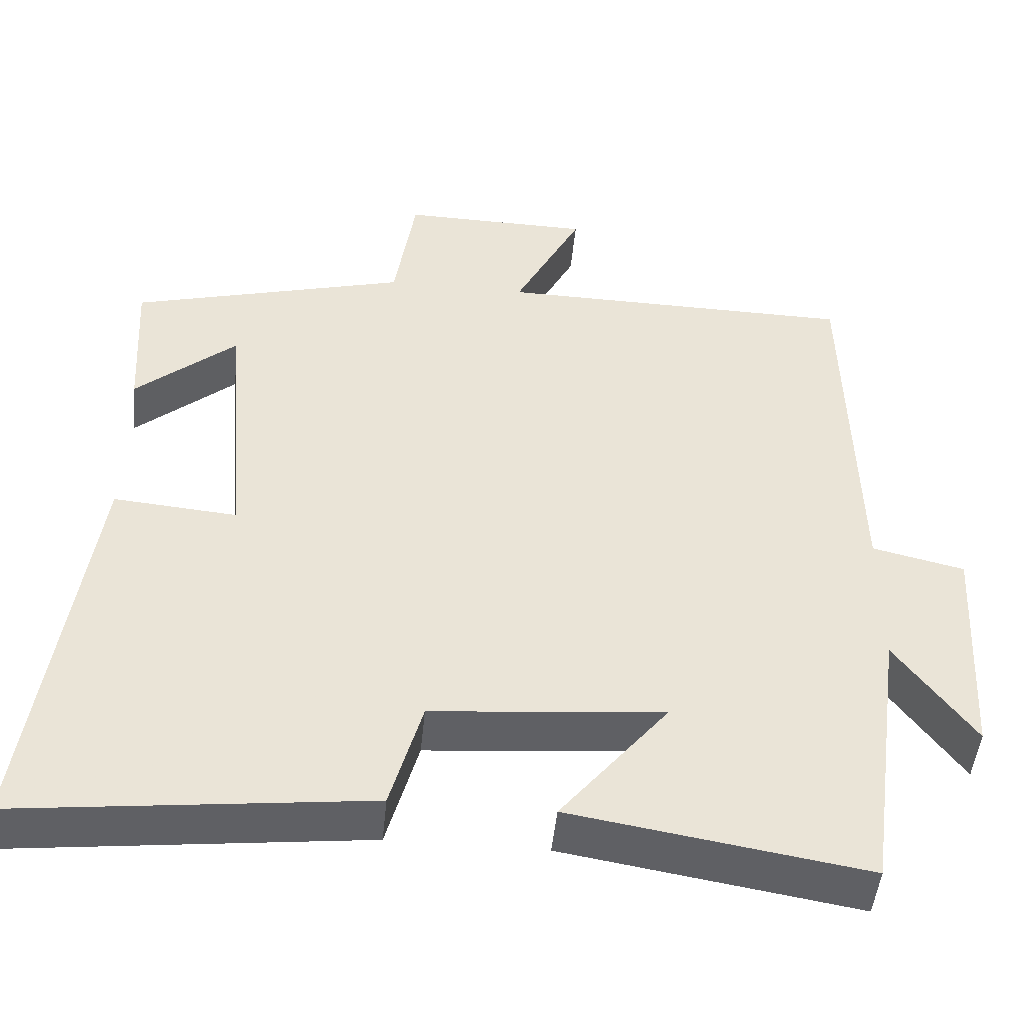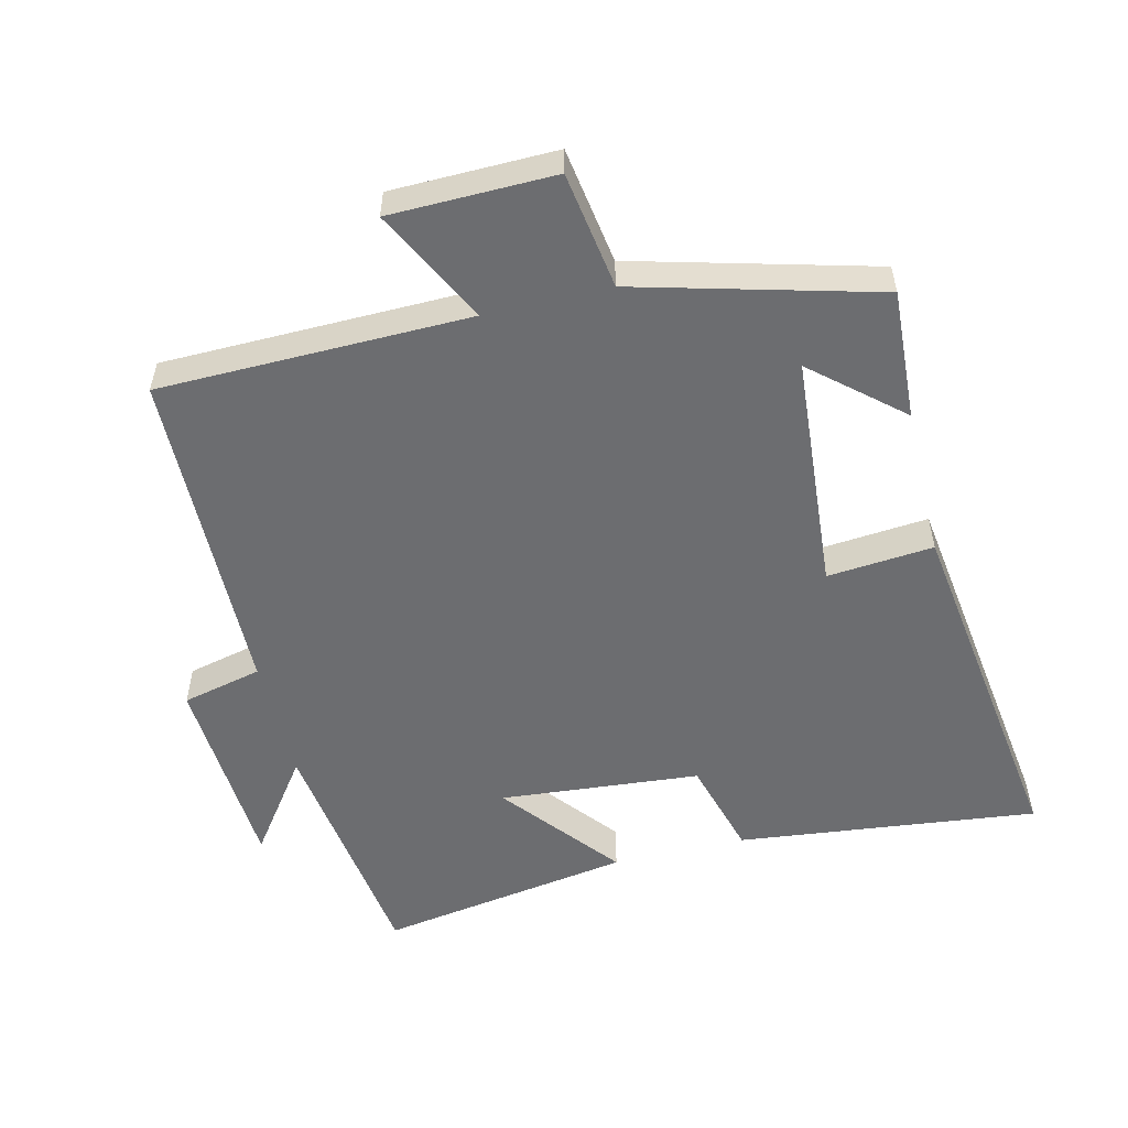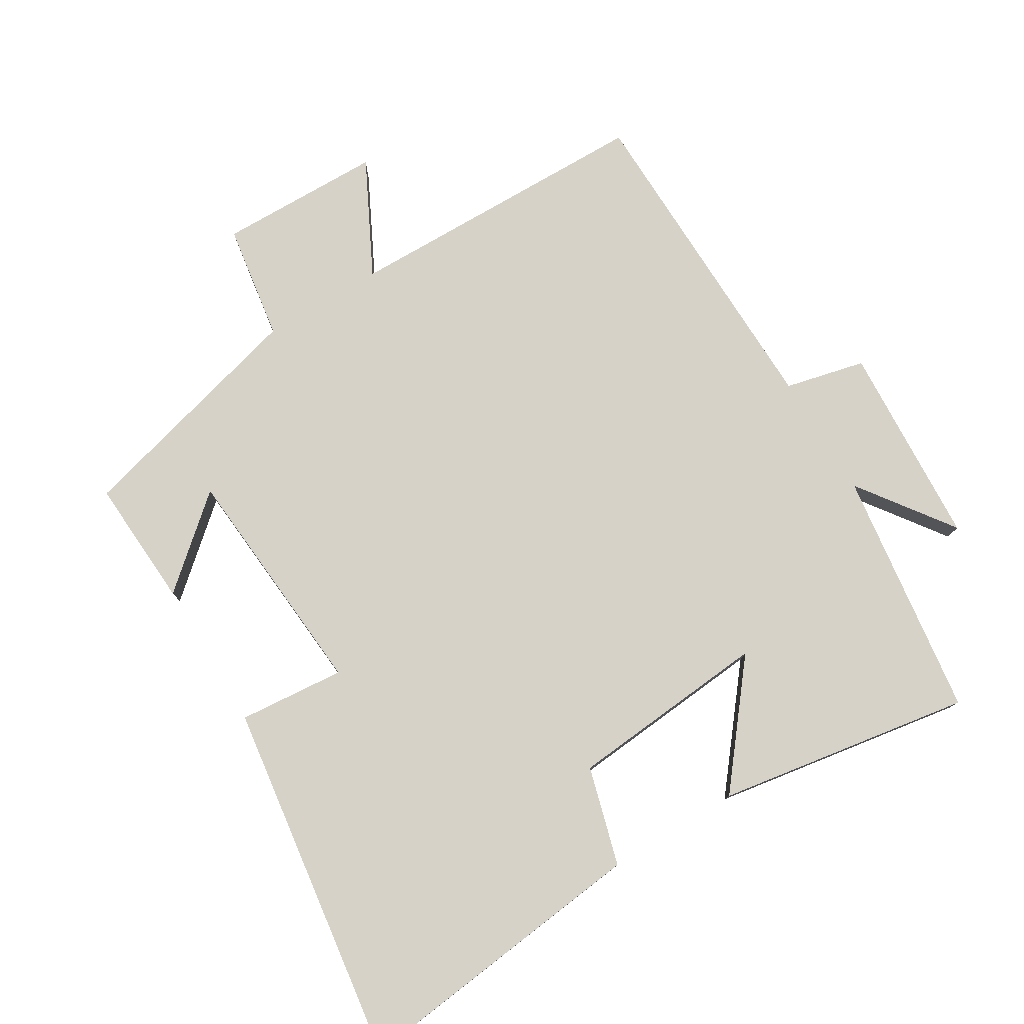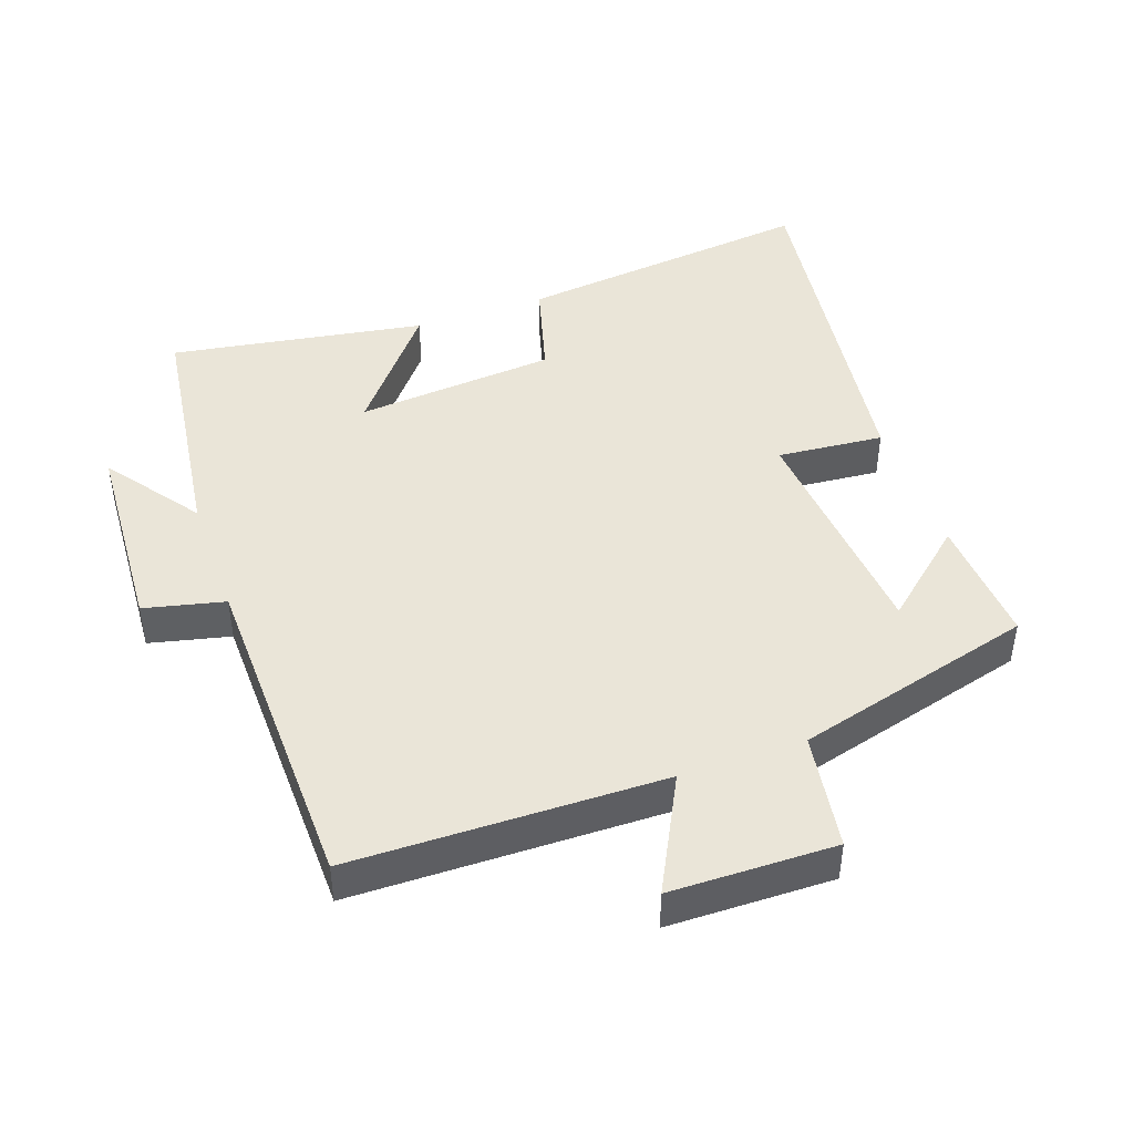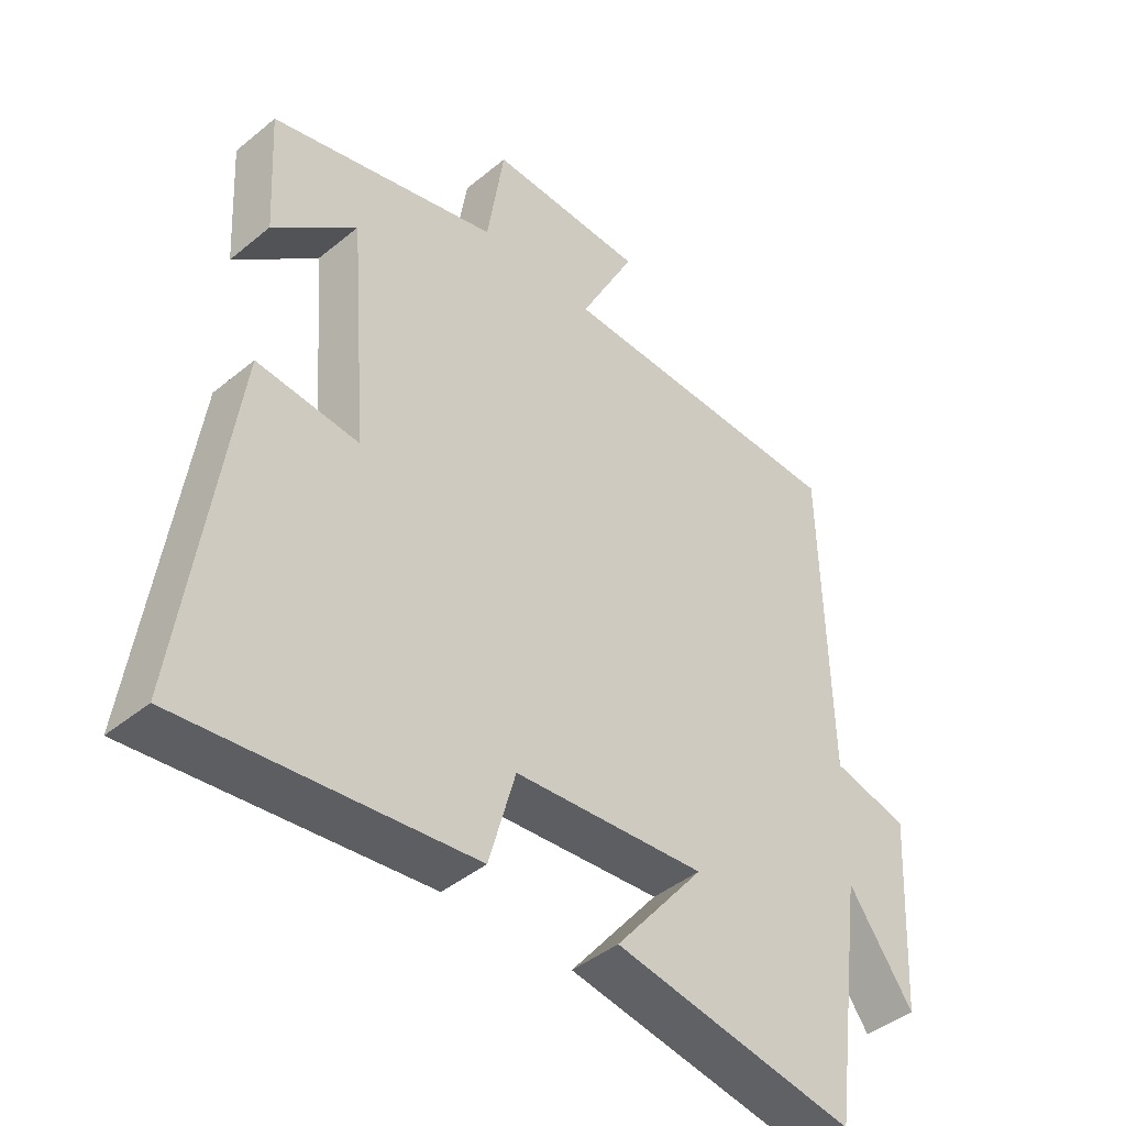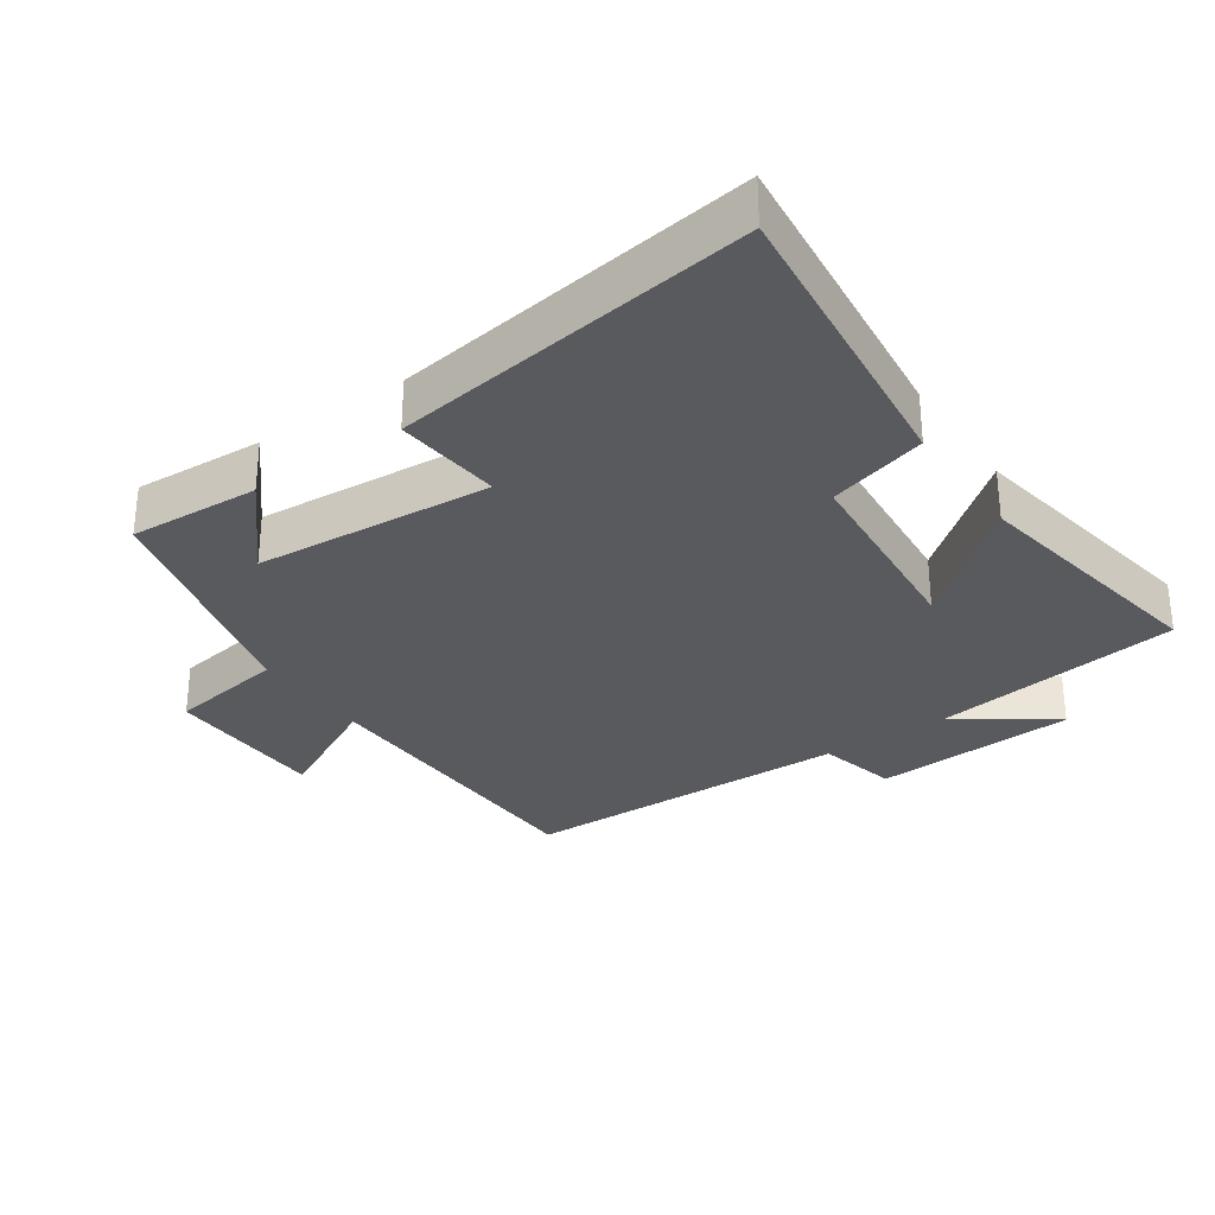
<metadata>
{"format":"obj","ext":"obj","renderer":"f3d","projection":"perspective","resolution":1024,"background":"white","views":[{"elev":-48.0,"azim":174.4,"up":"+Z"},{"elev":-54.0,"azim":13.6,"up":"+Y"},{"elev":78.0,"azim":148.8,"up":"+Y"},{"elev":44.5,"azim":-19.5,"up":"+Y"},{"elev":-43.2,"azim":134.1,"up":"+Z"},{"elev":-30.5,"azim":124.8,"up":"+Y"}]}
</metadata>
<code>
v -0.49 0.07 0.493
v -0.029 0.07 0.5
v -0.116 0.07 0.67
v 0.128 0.07 0.674
v 0.155 0.07 0.5
v 0.511 0.07 0.405
v 0.5 0.07 0.212
v 0.37 0.07 0.324
v 0.342 0.07 -0.028
v 0.5 0.07 -0.014
v 0.575 0.07 -0.551
v 0.128 0.07 -0.5
v 0.087 0.07 -0.354
v -0.211 0.07 -0.328
v -0.072 0.07 -0.5
v -0.45 0.07 -0.562
v -0.5 0.07 -0.193
v -0.601 0.07 -0.333
v -0.619 0.07 -0.031
v -0.5 0.07 -0.003
v -0.49 0 0.493
v -0.029 0 0.5
v -0.116 0 0.67
v 0.128 0 0.674
v 0.155 0 0.5
v 0.511 0 0.405
v 0.5 0 0.212
v 0.37 0 0.324
v 0.342 0 -0.028
v 0.5 0 -0.014
v 0.575 0 -0.551
v 0.128 0 -0.5
v 0.087 0 -0.354
v -0.211 0 -0.328
v -0.072 0 -0.5
v -0.45 0 -0.562
v -0.5 0 -0.193
v -0.601 0 -0.333
v -0.619 0 -0.031
v -0.5 0 -0.003
f 17 18 19 20
f 17 20 1 2
f 14 15 16 17
f 13 14 17 2
f 12 13 2
f 9 10 11 12
f 8 9 12 2
f 6 7 8
f 5 6 8 2
f 2 3 4 5
f 40 39 38 37
f 22 21 40 37
f 37 36 35 34
f 22 37 34 33
f 22 33 32
f 32 31 30 29
f 22 32 29 28
f 28 27 26
f 22 28 26 25
f 25 24 23 22
f 1 21 22 2
f 2 22 23 3
f 3 23 24 4
f 4 24 25 5
f 5 25 26 6
f 6 26 27 7
f 7 27 28 8
f 8 28 29 9
f 9 29 30 10
f 10 30 31 11
f 11 31 32 12
f 12 32 33 13
f 13 33 34 14
f 14 34 35 15
f 15 35 36 16
f 16 36 37 17
f 17 37 38 18
f 18 38 39 19
f 19 39 40 20
f 20 40 21 1

</code>
